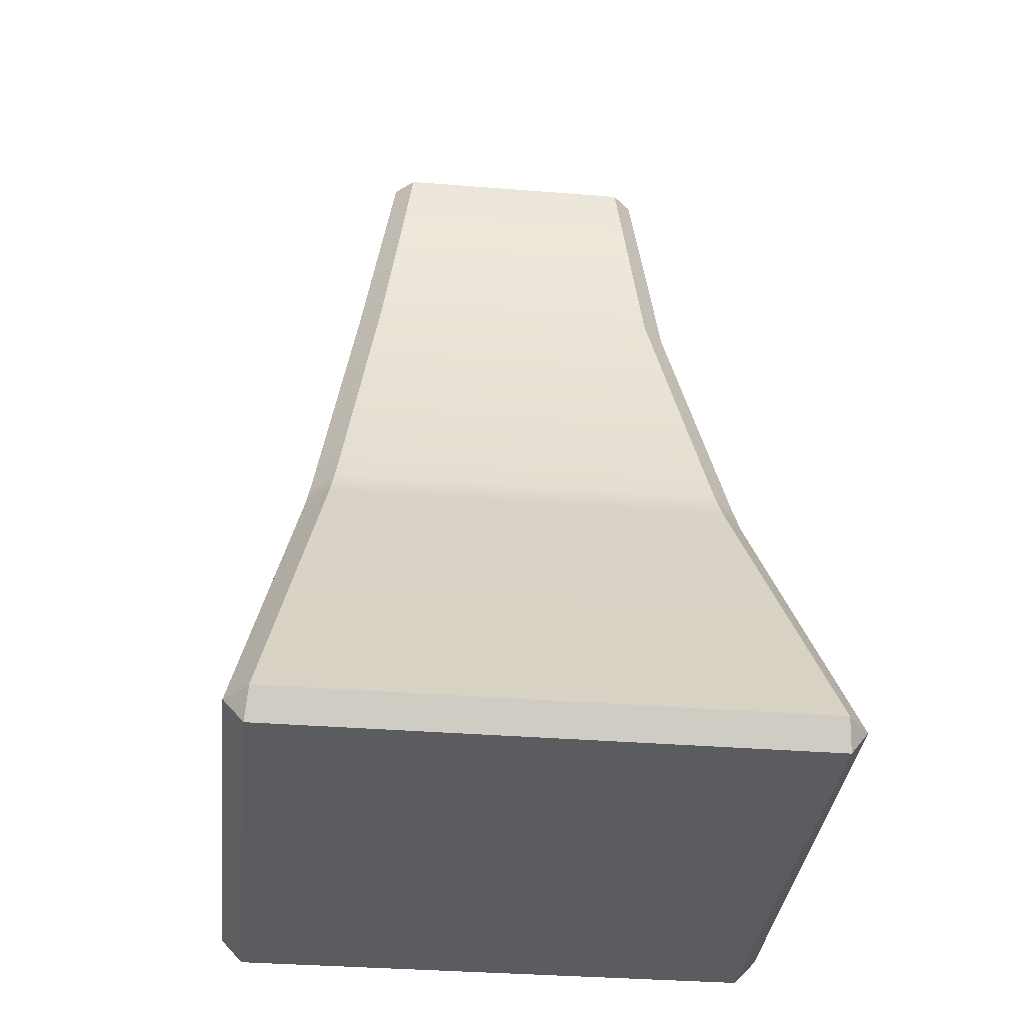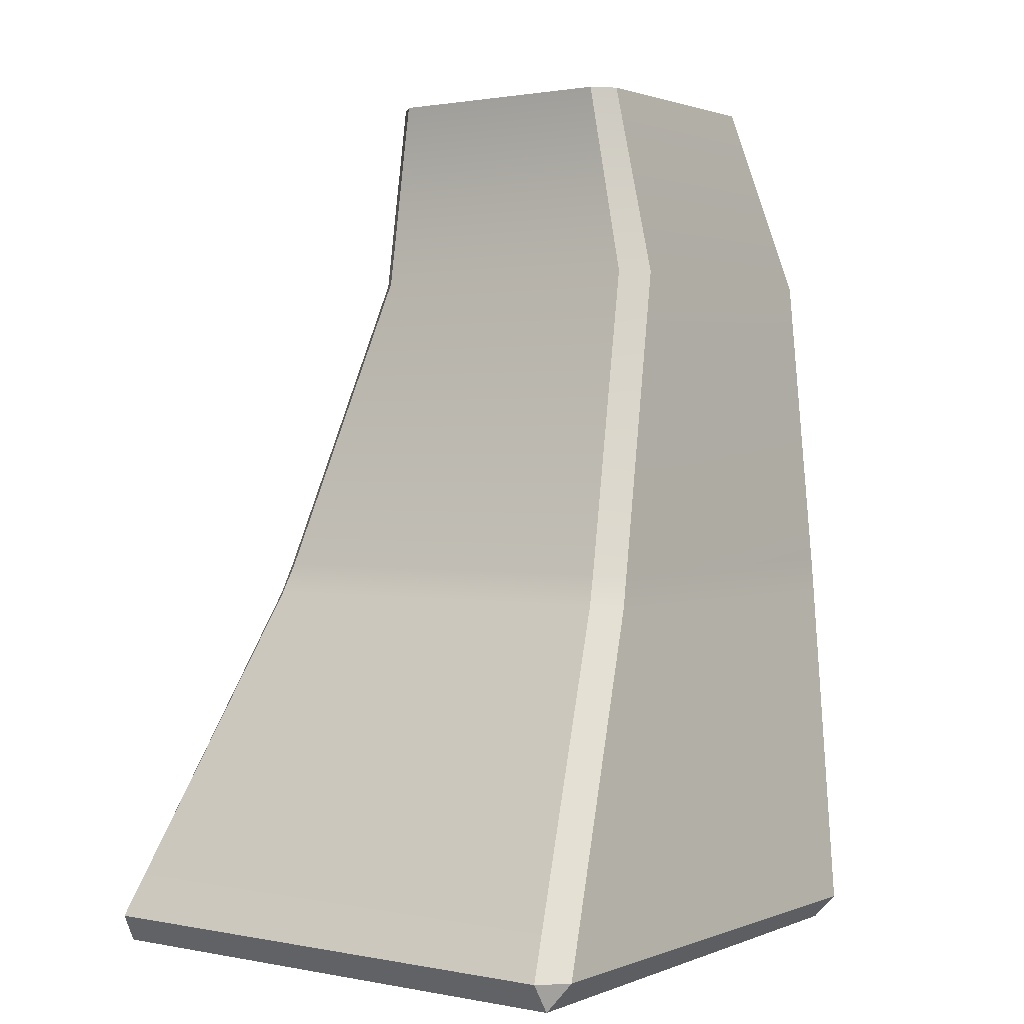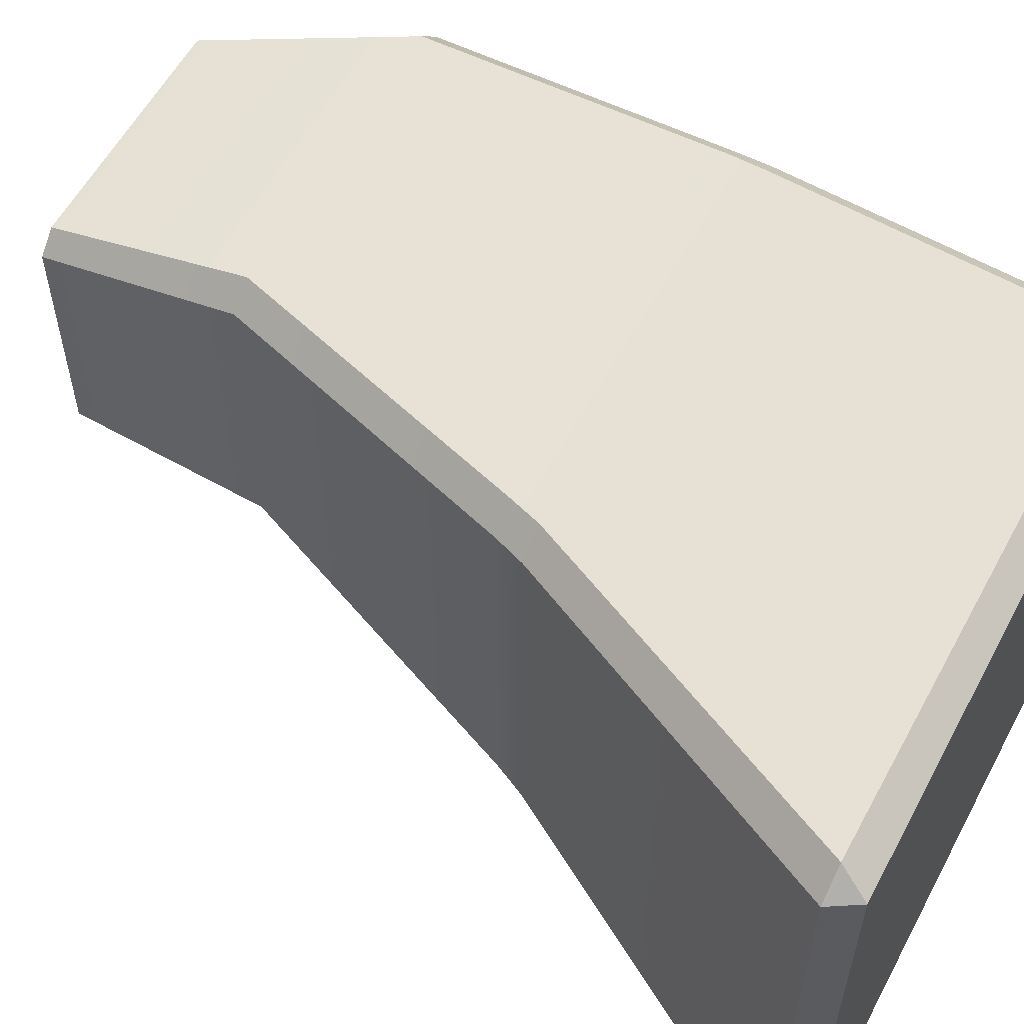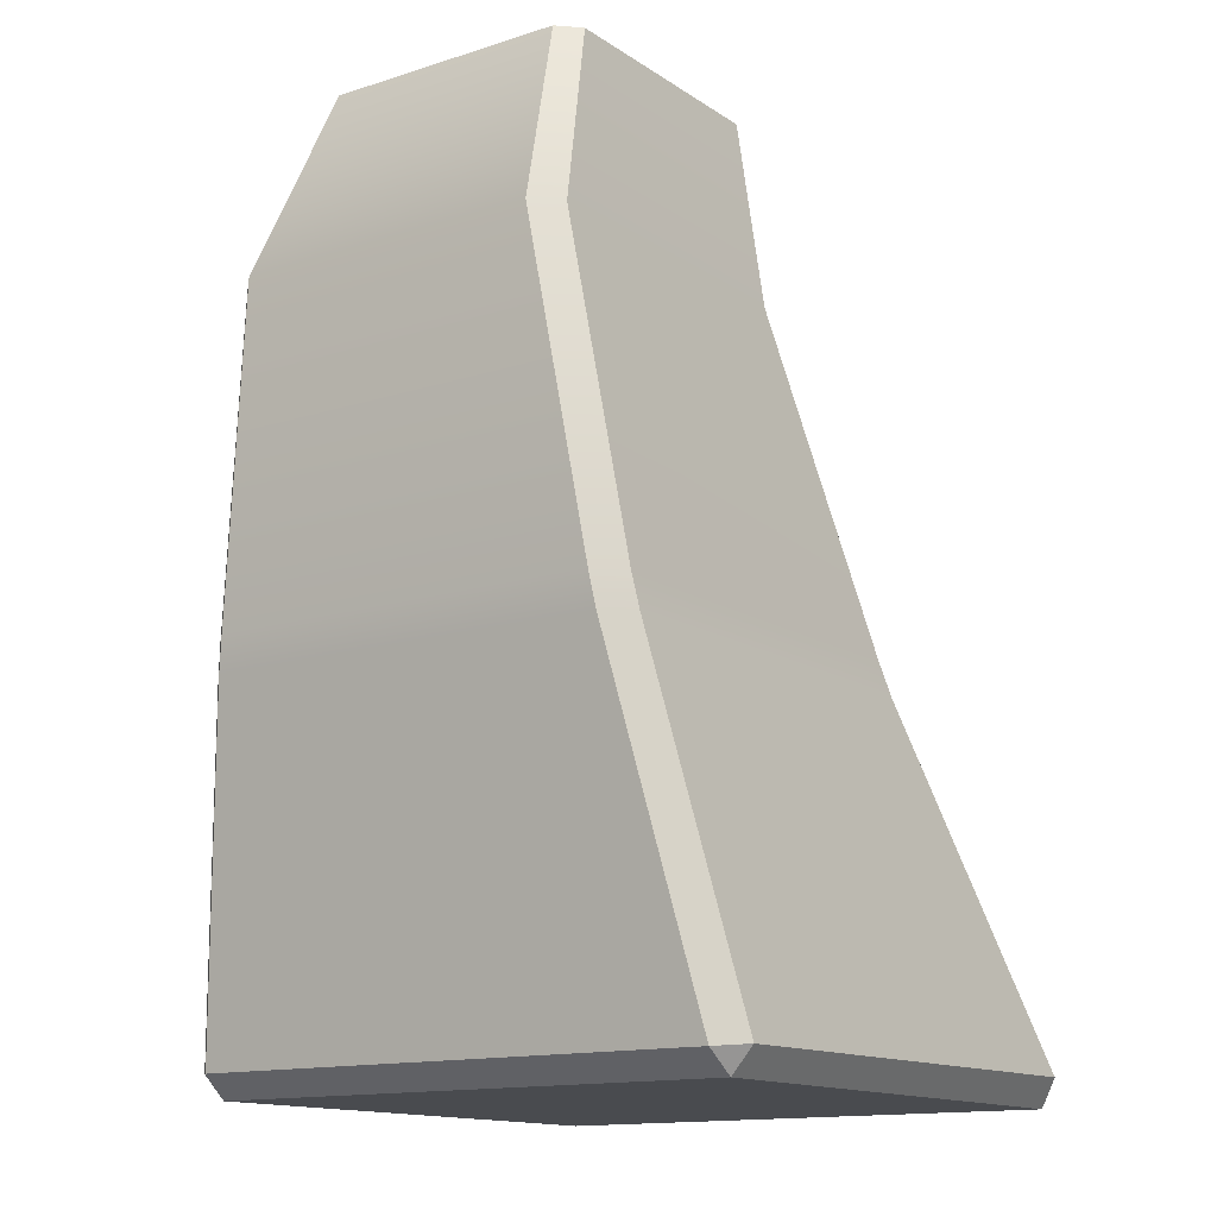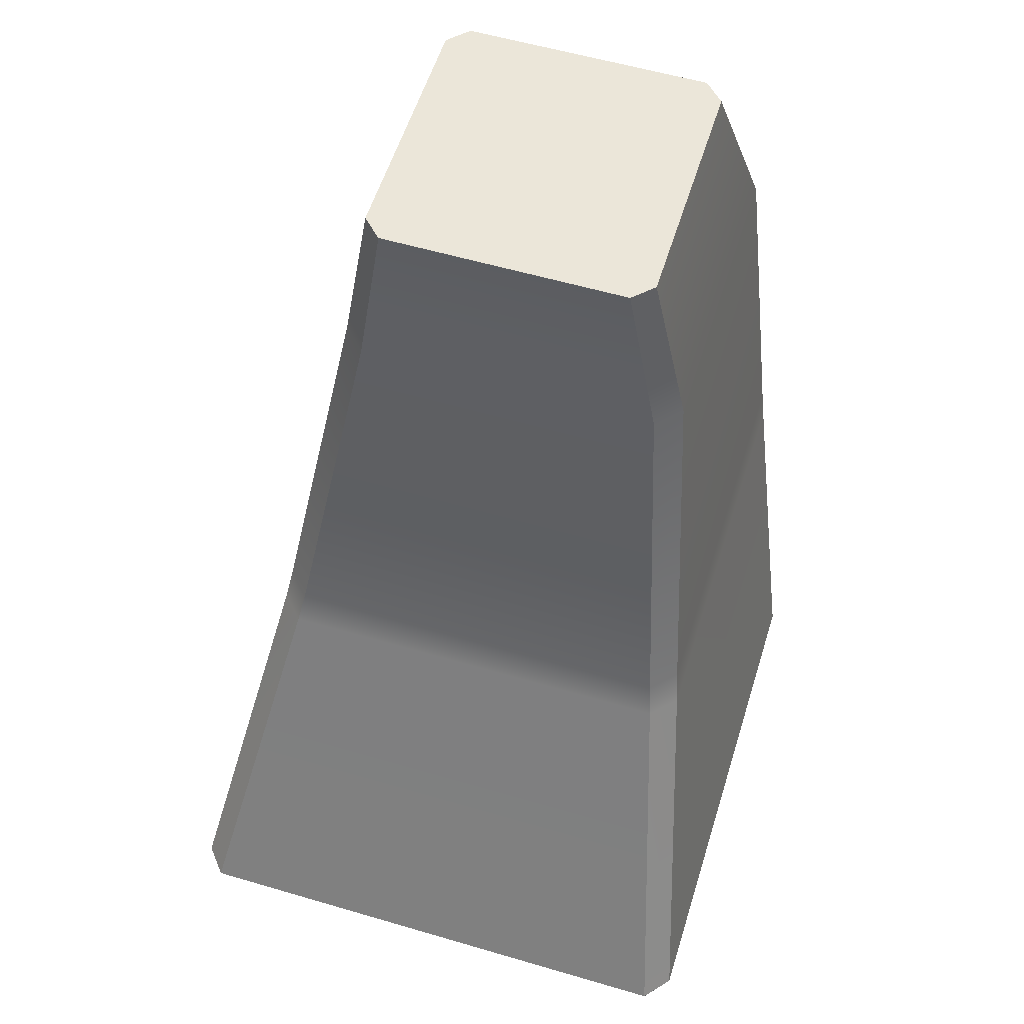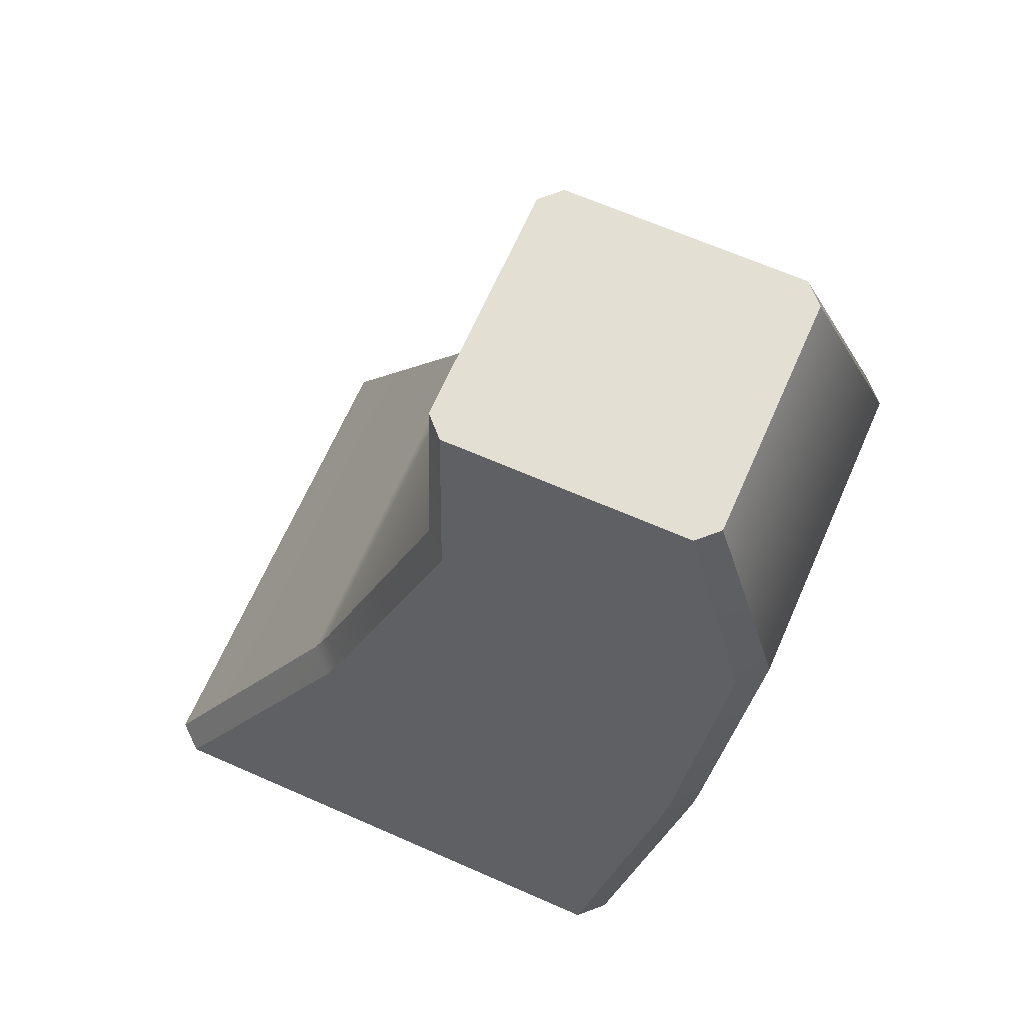
<metadata>
{"format":"obj","ext":"obj","renderer":"f3d","projection":"perspective","resolution":1024,"background":"white","views":[{"elev":-34.1,"azim":-96.2,"up":"+Y"},{"elev":1.4,"azim":-54.4,"up":"+Y"},{"elev":57.9,"azim":-62.0,"up":"+Z"},{"elev":-14.0,"azim":125.3,"up":"+Y"},{"elev":56.6,"azim":-72.9,"up":"+Y"},{"elev":66.4,"azim":23.7,"up":"+Y"}]}
</metadata>
<code>
g default
v 3.175 -0.7469 3.634
v 3.203 -0.6811 3.682
v 3.138 -0.6791 3.628
v 4.498 -0.6942 3.624
v 4.439 -0.6887 3.684
v 4.435 -0.7469 3.63
v 3.606 0.189 3.471
v 3.573 0.1145 3.483
v 3.633 0.1107 3.54
v 3.665 0.1907 3.527
v 4.602 0.1906 3.527
v 4.591 0.1104 3.54
v 4.651 0.1107 3.481
v 4.66 0.1912 3.468
v 3.665 0.1907 2.473
v 3.633 0.1107 2.46
v 3.573 0.1146 2.517
v 3.606 0.189 2.529
v 4.66 0.1912 2.532
v 4.651 0.1107 2.519
v 4.591 0.1104 2.46
v 4.602 0.1906 2.473
v 3.138 -0.6791 2.372
v 3.203 -0.6808 2.318
v 3.175 -0.7469 2.366
v 4.435 -0.7469 2.37
v 4.439 -0.6884 2.317
v 4.498 -0.6942 2.376
v 3.865 1.401 3.29
v 3.882 0.9383 3.365
v 3.94 0.9371 3.422
v 3.912 1.401 3.338
v 4.493 1.401 3.338
v 4.668 0.9371 3.422
v 4.725 0.9367 3.364
v 4.54 1.401 3.291
v 4.54 1.401 2.709
v 4.725 0.9367 2.636
v 4.668 0.9372 2.578
v 4.493 1.401 2.662
v 3.912 1.401 2.662
v 3.94 0.9372 2.578
v 3.882 0.9383 2.635
v 3.865 1.401 2.71
g pCube6
f 1 3 23 25
f 2 1 6 5
f 3 2 9 8
f 4 6 26 28
f 5 4 13 12
f 7 10 31 30
f 8 7 18 17
f 10 9 12 11
f 11 14 35 34
f 14 13 20 19
f 15 18 43 42
f 16 15 22 21
f 17 16 24 23
f 19 22 39 38
f 21 20 28 27
f 25 24 27 26
f 30 29 44 43
f 32 31 34 33
f 36 35 38 37
f 40 39 42 41
f 2 5 12 9
f 16 21 27 24
f 25 26 6 1
f 4 28 20 13
f 23 3 8 17
f 10 11 34 31
f 14 19 38 35
f 22 15 42 39
f 18 7 30 43
f 1 2 3
f 4 5 6
f 7 8 9 10
f 11 12 13 14
f 15 16 17 18
f 19 20 21 22
f 23 24 25
f 26 27 28
f 29 30 31 32
f 33 34 35 36
f 37 38 39 40
f 41 42 43 44
f 32 33 36 37 40 41 44 29

</code>
